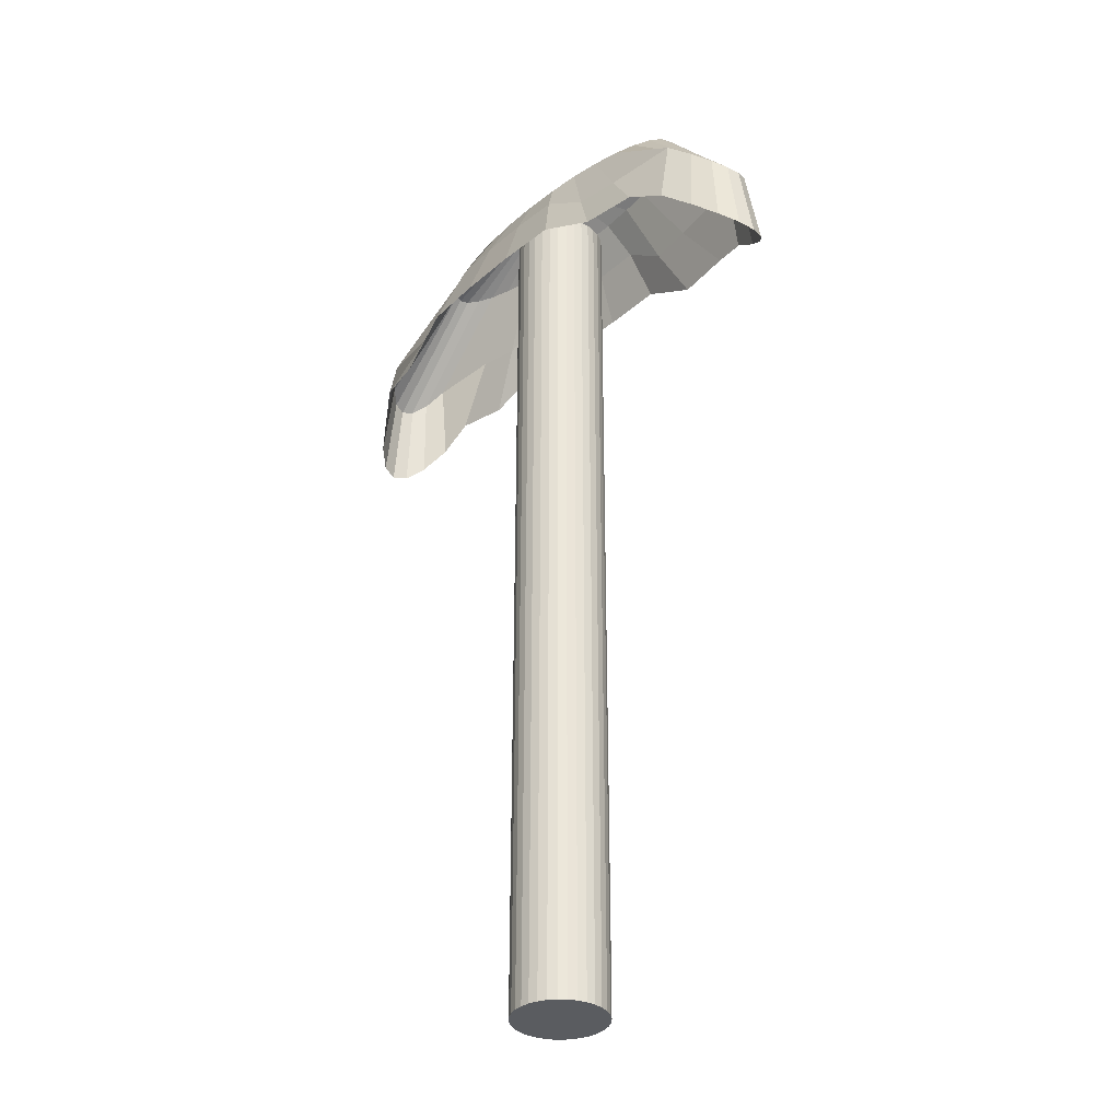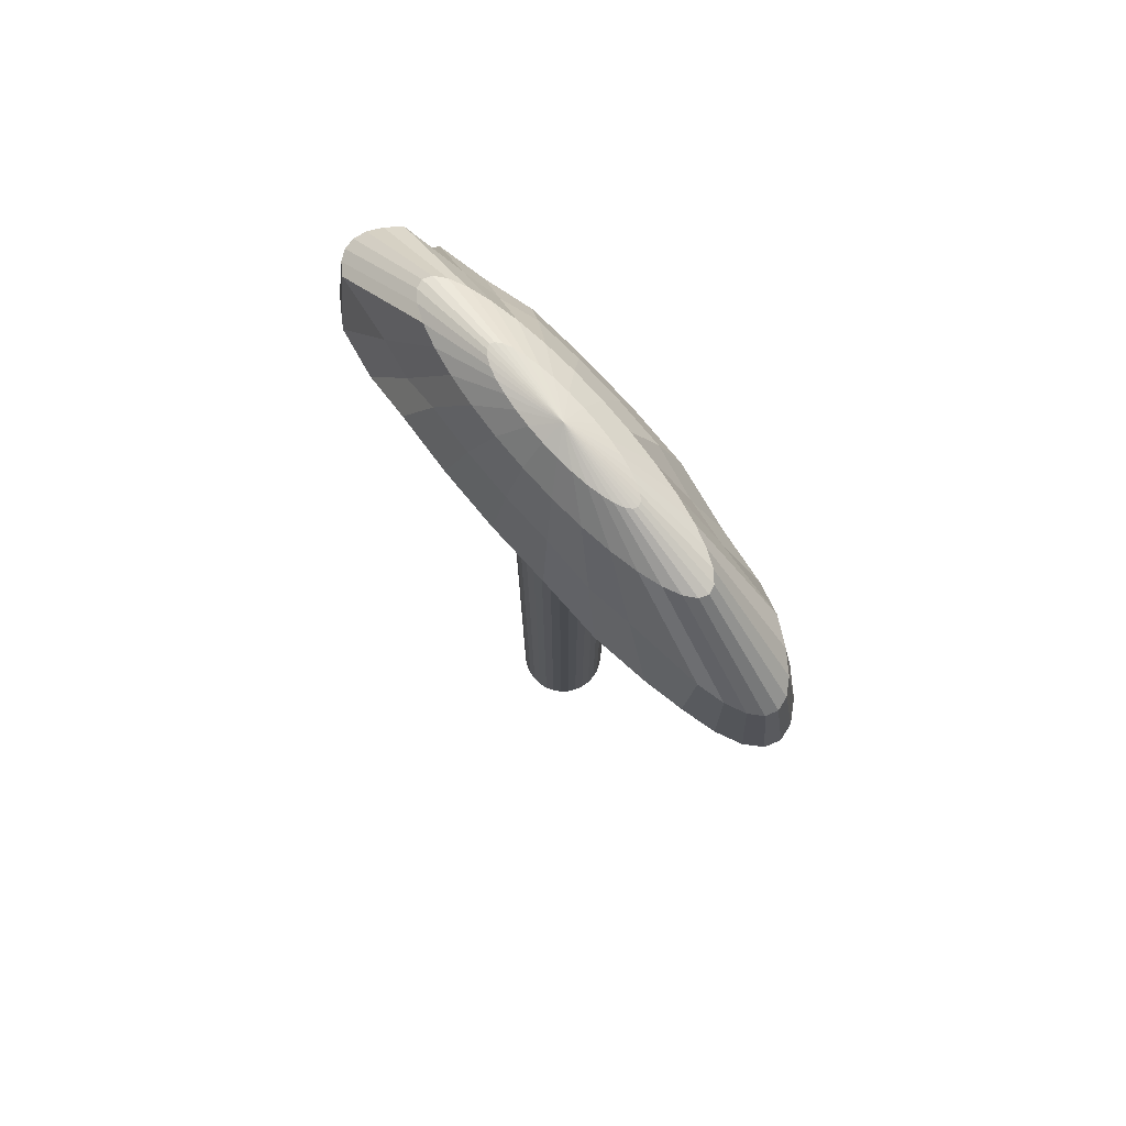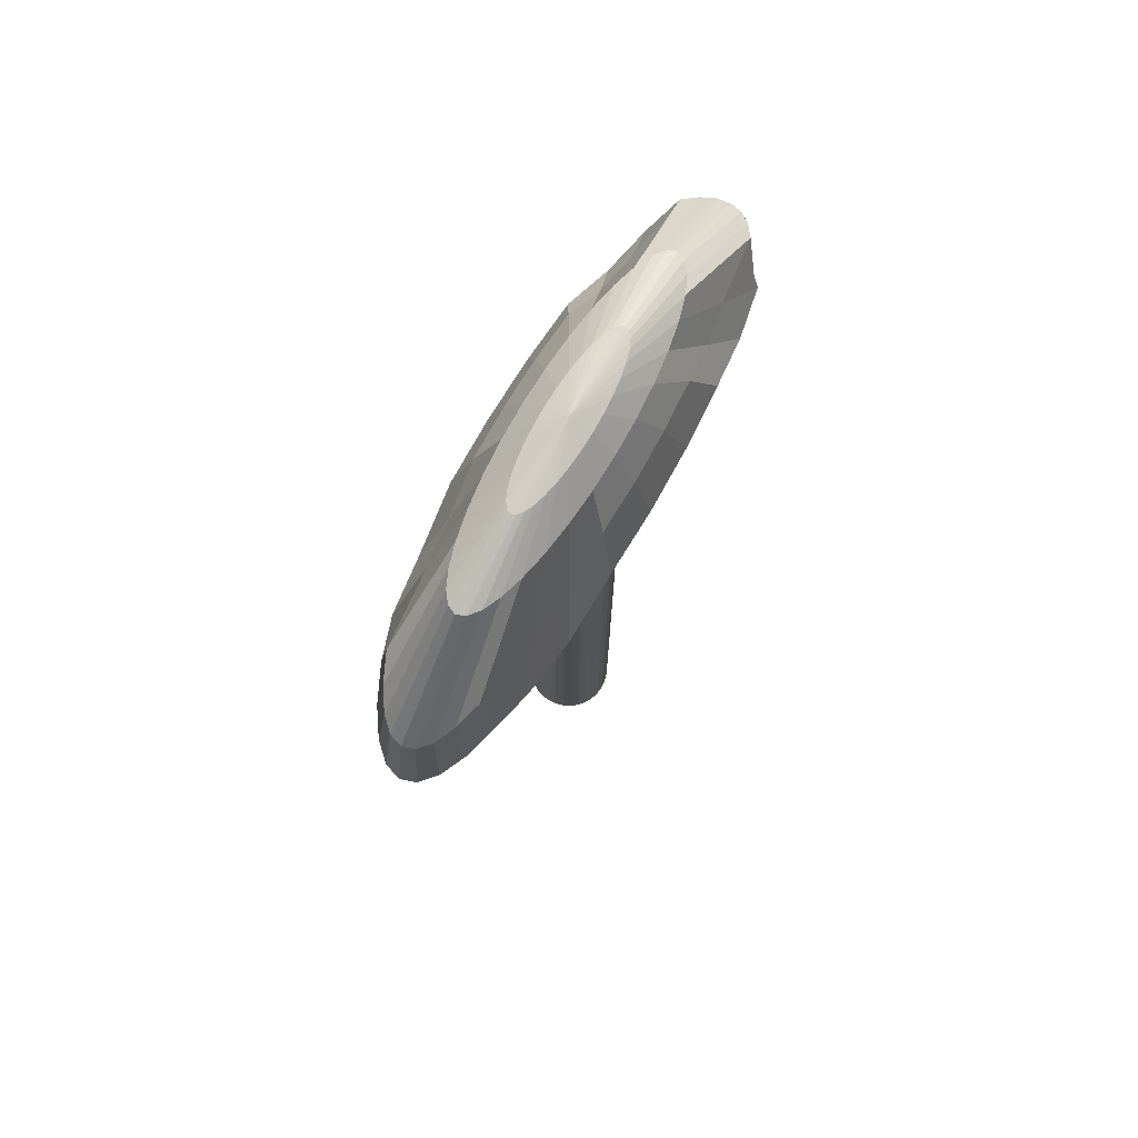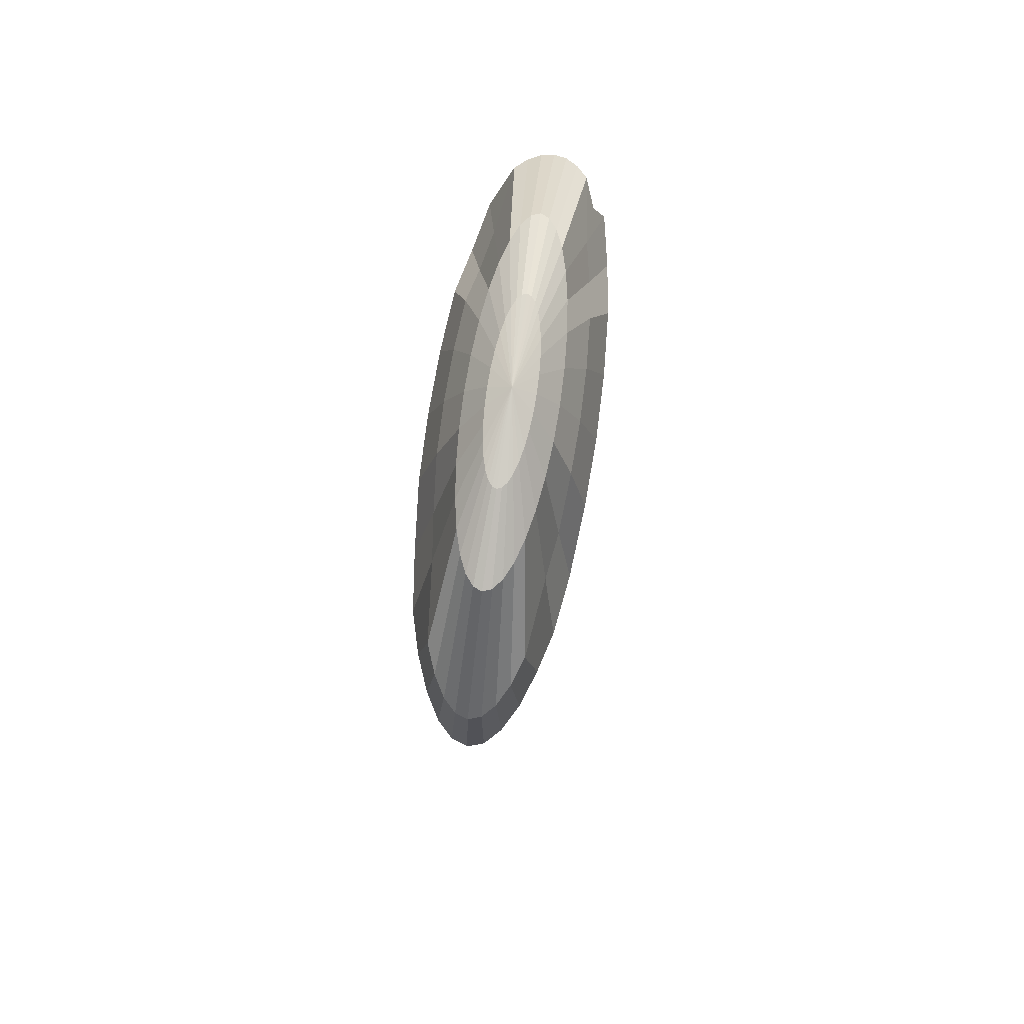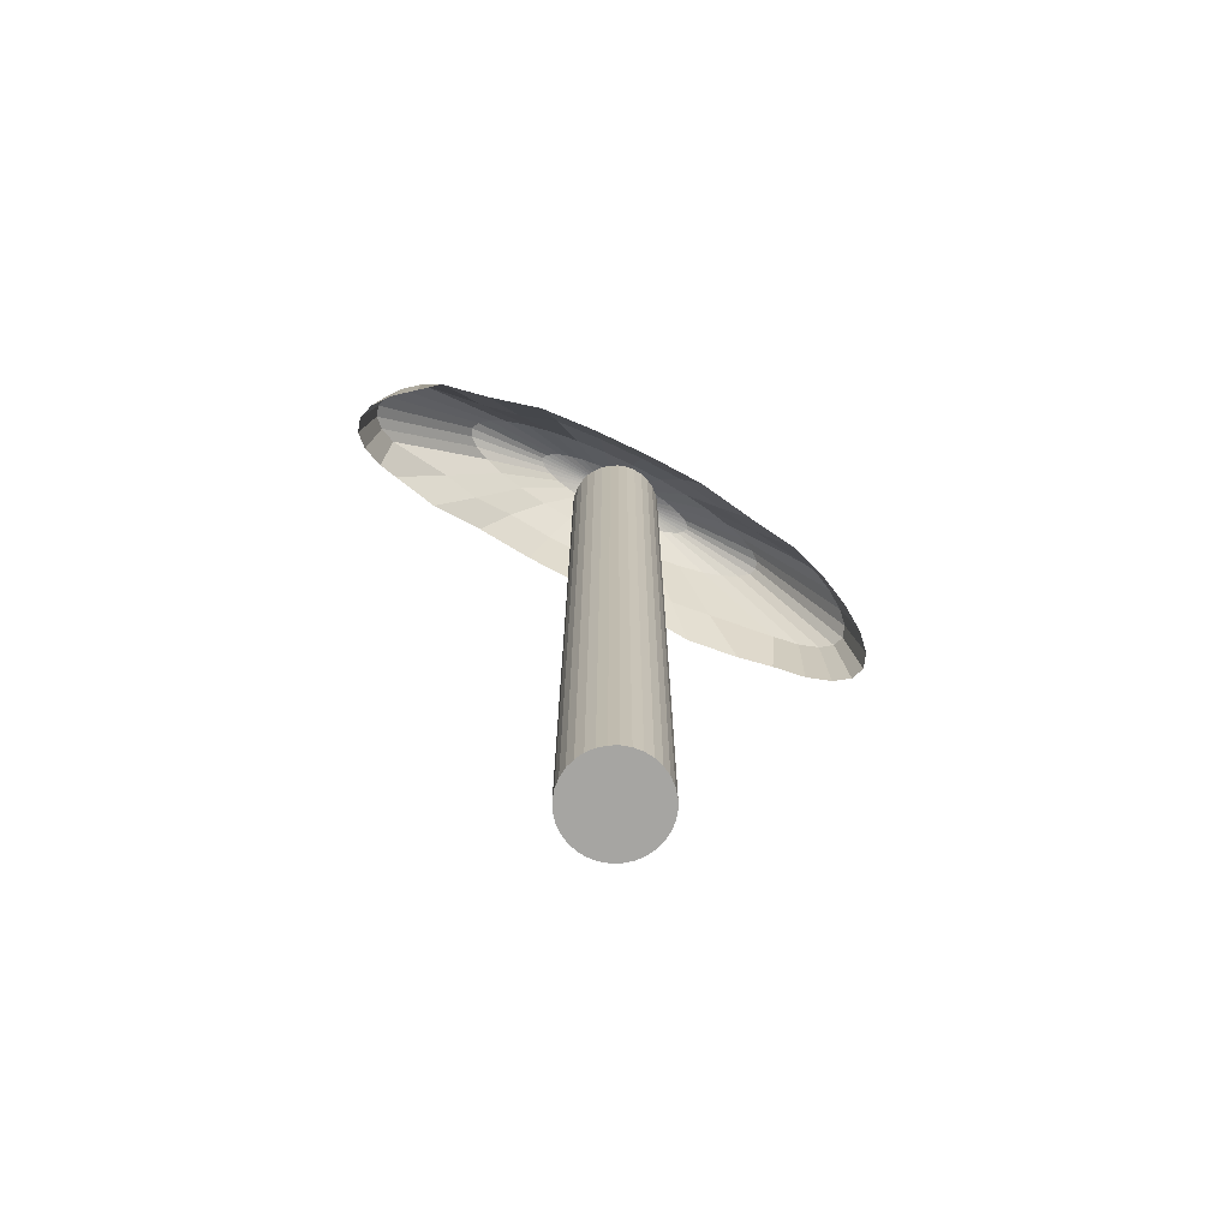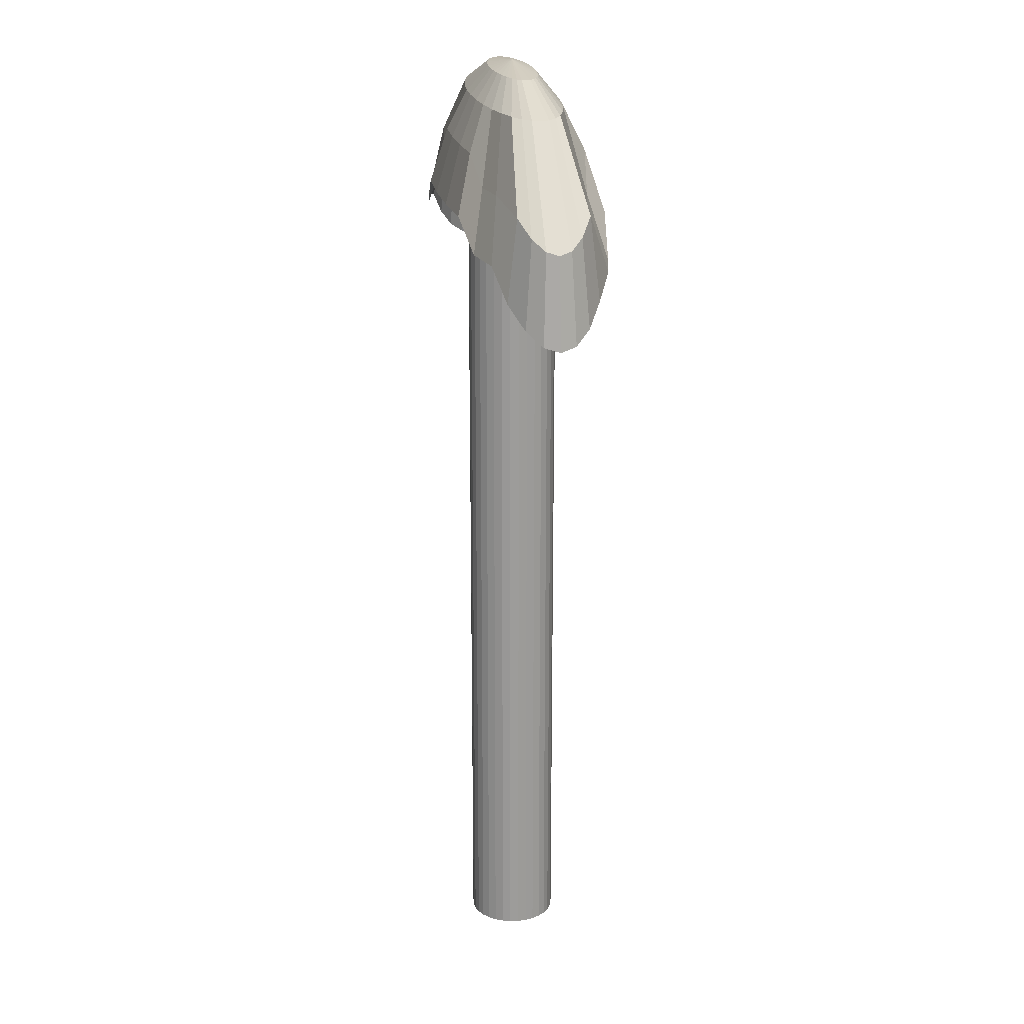
<metadata>
{"format":"obj","ext":"obj","renderer":"f3d","projection":"perspective","resolution":1024,"background":"white","views":[{"elev":-34.3,"azim":-131.9,"up":"+Y"},{"elev":76.9,"azim":-131.2,"up":"+Y"},{"elev":75.9,"azim":-59.6,"up":"+Y"},{"elev":77.3,"azim":-81.5,"up":"+Y"},{"elev":-73.8,"azim":153.0,"up":"+Y"},{"elev":20.2,"azim":80.9,"up":"+Y"}]}
</metadata>
<code>
o Cylinder
v 0 -1 -0.1
v 0 1 -0.1
v 0.01951 -1 -0.09808
v 0.01951 1 -0.09808
v 0.03827 -1 -0.09239
v 0.03827 1 -0.09239
v 0.05556 -1 -0.08315
v 0.05556 1 -0.08315
v 0.07071 -1 -0.07071
v 0.07071 1 -0.07071
v 0.08315 -1 -0.05556
v 0.08315 1 -0.05556
v 0.09239 -1 -0.03827
v 0.09239 1 -0.03827
v 0.09808 -1 -0.01951
v 0.09808 1 -0.01951
v 0.1 -1 0
v 0.1 1 0
v 0.09808 -1 0.01951
v 0.09808 1 0.01951
v 0.09239 -1 0.03827
v 0.09239 1 0.03827
v 0.08315 -1 0.05556
v 0.08315 1 0.05556
v 0.07071 -1 0.07071
v 0.07071 1 0.07071
v 0.05556 -1 0.08315
v 0.05556 1 0.08315
v 0.03827 -1 0.09239
v 0.03827 1 0.09239
v 0.01951 -1 0.09808
v 0.01951 1 0.09808
v 0 -1 0.1
v 0 1 0.1
v -0.01951 -1 0.09808
v -0.01951 1 0.09808
v -0.03827 -1 0.09239
v -0.03827 1 0.09239
v -0.05556 -1 0.08315
v -0.05556 1 0.08315
v -0.07071 -1 0.07071
v -0.07071 1 0.07071
v -0.08315 -1 0.05556
v -0.08315 1 0.05556
v -0.09239 -1 0.03827
v -0.09239 1 0.03827
v -0.09808 -1 0.01951
v -0.09808 1 0.01951
v -0.1 -1 0
v -0.1 1 0
v -0.09808 -1 -0.01951
v -0.09808 1 -0.01951
v -0.09239 -1 -0.03827
v -0.09239 1 -0.03827
v -0.08315 -1 -0.05556
v -0.08315 1 -0.05556
v -0.07071 -1 -0.07071
v -0.07071 1 -0.07071
v -0.05556 -1 -0.08315
v -0.05556 1 -0.08315
v -0.03827 -1 -0.09239
v -0.03827 1 -0.09239
v -0.01951 -1 -0.09808
v -0.01951 1 -0.09808
v 0 0.9815 -0.1359
v 0.03806 1.131 -0.04681
v 0.07466 1.074 -0.09183
v 0.1084 0.9815 -0.1333
v 0.1379 0.8571 -0.1697
v 0.07466 1.131 -0.0441
v 0.1464 1.074 -0.0865
v 0.2126 0.9815 -0.1256
v 0.2706 0.8571 -0.1598
v 0.1084 1.131 -0.03968
v 0.2126 1.074 -0.07785
v 0.3087 0.9033 -0.113
v 0.3928 0.7789 -0.1438
v 0.1379 1.131 -0.03375
v 0.2706 1.074 -0.0662
v 0.3928 0.9033 -0.09611
v 0.5 0.7789 -0.1223
v 0.1622 1.131 -0.02652
v 0.3182 1.074 -0.05201
v 0.5384 0.9053 -0.07551
v 0.5439 0.7284 -0.09611
v 0 1.15 -0
v 0.1802 1.131 -0.01826
v 0.3536 1.074 -0.03583
v 0.5756 0.8699 -0.05201
v 0.5912 0.6833 -0.0662
v 0.1913 1.131 -0.009312
v 0.3753 1.074 -0.01826
v 0.5985 0.8481 -0.02652
v 0.6204 0.6556 -0.03375
v 0.1951 1.131 -0
v 0.3827 1.074 -0
v 0.6062 0.8408 -0
v 0.6302 0.6462 -0
v 0.1913 1.131 0.009312
v 0.3753 1.074 0.01826
v 0.5985 0.8481 0.02652
v 0.6204 0.6556 0.03375
v 0.1802 1.131 0.01826
v 0.3536 1.074 0.03583
v 0.5756 0.8699 0.05201
v 0.5912 0.6833 0.0662
v 0.1622 1.131 0.02652
v 0.3182 1.074 0.05201
v 0.5384 0.9053 0.07551
v 0.5439 0.7284 0.09611
v 0.1379 1.131 0.03375
v 0.2706 1.074 0.0662
v 0.3928 0.9241 0.09611
v 0.5 0.7998 0.1223
v 0.1084 1.131 0.03968
v 0.2126 1.074 0.07785
v 0.3087 0.9241 0.113
v 0.3928 0.7998 0.1438
v 0.07466 1.131 0.0441
v 0.1464 1.074 0.0865
v 0.2126 0.9815 0.1256
v 0.2706 0.8571 0.1598
v 0.03806 1.131 0.04681
v 0.07466 1.074 0.09183
v 0.1084 0.9815 0.1333
v 0.1379 0.8571 0.1697
v -0 1.131 0.04773
v -0 1.074 0.09362
v -0 0.9815 0.1359
v -0 0.8571 0.173
v -0.03806 1.131 0.04681
v -0.07466 1.074 0.09183
v -0.1084 0.9815 0.1333
v -0.1379 0.8571 0.1697
v -0.07466 1.131 0.0441
v -0.1464 1.074 0.0865
v -0.2126 0.903 0.1256
v -0.2706 0.7786 0.1598
v -0.1084 1.131 0.03968
v -0.2126 1.074 0.07785
v -0.3087 0.903 0.113
v -0.3928 0.7786 0.1438
v -0.1379 1.131 0.03375
v -0.2706 1.074 0.0662
v -0.4723 0.9222 0.09611
v -0.4723 0.758 0.1223
v -0.1622 1.131 0.02652
v -0.3182 1.074 0.05201
v -0.5246 0.8771 0.07551
v -0.5389 0.7006 0.09611
v -0.1802 1.131 0.01826
v -0.3536 1.074 0.03583
v -0.5635 0.8436 0.05201
v -0.5885 0.658 0.0662
v -0.1913 1.131 0.009311
v -0.3753 1.074 0.01826
v -0.5875 0.823 0.02652
v -0.6189 0.6317 0.03375
v -0.1951 1.131 -0
v -0.3827 1.074 -0
v -0.5956 0.816 -0
v -0.6292 0.6229 -0
v -0.1913 1.131 -0.009312
v -0.3753 1.074 -0.01826
v -0.5875 0.823 -0.02652
v -0.6189 0.6317 -0.03375
v -0.1802 1.131 -0.01826
v -0.3536 1.074 -0.03583
v -0.5635 0.8436 -0.05201
v -0.5885 0.658 -0.0662
v -0.1622 1.131 -0.02652
v -0.3182 1.074 -0.05201
v -0.5246 0.8771 -0.07551
v -0.5389 0.7006 -0.09611
v -0.1379 1.131 -0.03375
v -0.2706 1.074 -0.0662
v -0.4723 0.9222 -0.09611
v -0.4723 0.758 -0.1223
v -0.1084 1.131 -0.03968
v -0.2126 1.074 -0.07785
v -0.3087 0.9192 -0.113
v -0.3928 0.7949 -0.1438
v -0.07466 1.131 -0.0441
v -0.1464 1.074 -0.0865
v -0.2126 0.9192 -0.1256
v -0.2706 0.7949 -0.1598
v -0.03806 1.131 -0.04681
v -0.07466 1.074 -0.09183
v -0.1084 0.9815 -0.1333
v -0.1379 0.8571 -0.1697
v 0 1.131 -0.04773
v 0 1.074 -0.09362
v 0 0.8571 -0.173
f 1 2 4 3
f 3 4 6 5
f 5 6 8 7
f 7 8 10 9
f 9 10 12 11
f 11 12 14 13
f 13 14 16 15
f 15 16 18 17
f 17 18 20 19
f 19 20 22 21
f 21 22 24 23
f 23 24 26 25
f 25 26 28 27
f 27 28 30 29
f 29 30 32 31
f 31 32 34 33
f 33 34 36 35
f 35 36 38 37
f 37 38 40 39
f 39 40 42 41
f 41 42 44 43
f 43 44 46 45
f 45 46 48 47
f 47 48 50 49
f 49 50 52 51
f 51 52 54 53
f 53 54 56 55
f 55 56 58 57
f 57 58 60 59
f 59 60 62 61
f 4 2 64 62 60 58 56 54 52 50 48 46 44 42 40 38 36 34 32 30 28 26 24 22 20 18 16 14 12 10 8 6
f 61 62 64 63
f 63 64 2 1
f 1 3 5 7 9 11 13 15 17 19 21 23 25 27 29 31 33 35 37 39 41 43 45 47 49 51 53 55 57 59 61 63
f 193 65 68 69
f 191 86 66
f 192 191 66 67
f 65 192 67 68
f 67 66 70 71
f 68 67 71 72
f 69 68 72 73
f 66 86 70
f 70 86 74
f 71 70 74 75
f 72 71 75 76
f 73 72 76 77
f 76 75 79 80
f 77 76 80 81
f 74 86 78
f 75 74 78 79
f 78 86 82
f 79 78 82 83
f 80 79 83 84
f 81 80 84 85
f 85 84 89 90
f 82 86 87
f 83 82 87 88
f 84 83 88 89
f 87 86 91
f 88 87 91 92
f 89 88 92 93
f 90 89 93 94
f 94 93 97 98
f 91 86 95
f 92 91 95 96
f 93 92 96 97
f 95 86 99
f 96 95 99 100
f 97 96 100 101
f 98 97 101 102
f 99 86 103
f 100 99 103 104
f 101 100 104 105
f 102 101 105 106
f 103 86 107
f 104 103 107 108
f 105 104 108 109
f 106 105 109 110
f 107 86 111
f 108 107 111 112
f 109 108 112 113
f 110 109 113 114
f 112 111 115 116
f 113 112 116 117
f 114 113 117 118
f 111 86 115
f 115 86 119
f 116 115 119 120
f 117 116 120 121
f 118 117 121 122
f 121 120 124 125
f 122 121 125 126
f 119 86 123
f 120 119 123 124
f 123 86 127
f 124 123 127 128
f 125 124 128 129
f 126 125 129 130
f 129 128 132 133
f 130 129 133 134
f 127 86 131
f 128 127 131 132
f 131 86 135
f 132 131 135 136
f 133 132 136 137
f 134 133 137 138
f 138 137 141 142
f 135 86 139
f 136 135 139 140
f 137 136 140 141
f 139 86 143
f 140 139 143 144
f 141 140 144 145
f 142 141 145 146
f 146 145 149 150
f 143 86 147
f 144 143 147 148
f 145 144 148 149
f 147 86 151
f 148 147 151 152
f 149 148 152 153
f 150 149 153 154
f 151 86 155
f 152 151 155 156
f 153 152 156 157
f 154 153 157 158
f 156 155 159 160
f 157 156 160 161
f 158 157 161 162
f 155 86 159
f 159 86 163
f 160 159 163 164
f 161 160 164 165
f 162 161 165 166
f 164 163 167 168
f 165 164 168 169
f 166 165 169 170
f 163 86 167
f 167 86 171
f 168 167 171 172
f 169 168 172 173
f 170 169 173 174
f 173 172 176 177
f 174 173 177 178
f 171 86 175
f 172 171 175 176
f 175 86 179
f 176 175 179 180
f 177 176 180 181
f 178 177 181 182
f 181 180 184 185
f 182 181 185 186
f 179 86 183
f 180 179 183 184
f 183 86 187
f 184 183 187 188
f 185 184 188 189
f 186 185 189 190
f 190 189 65 193
f 187 86 191
f 188 187 191 192
f 189 188 192 65

</code>
